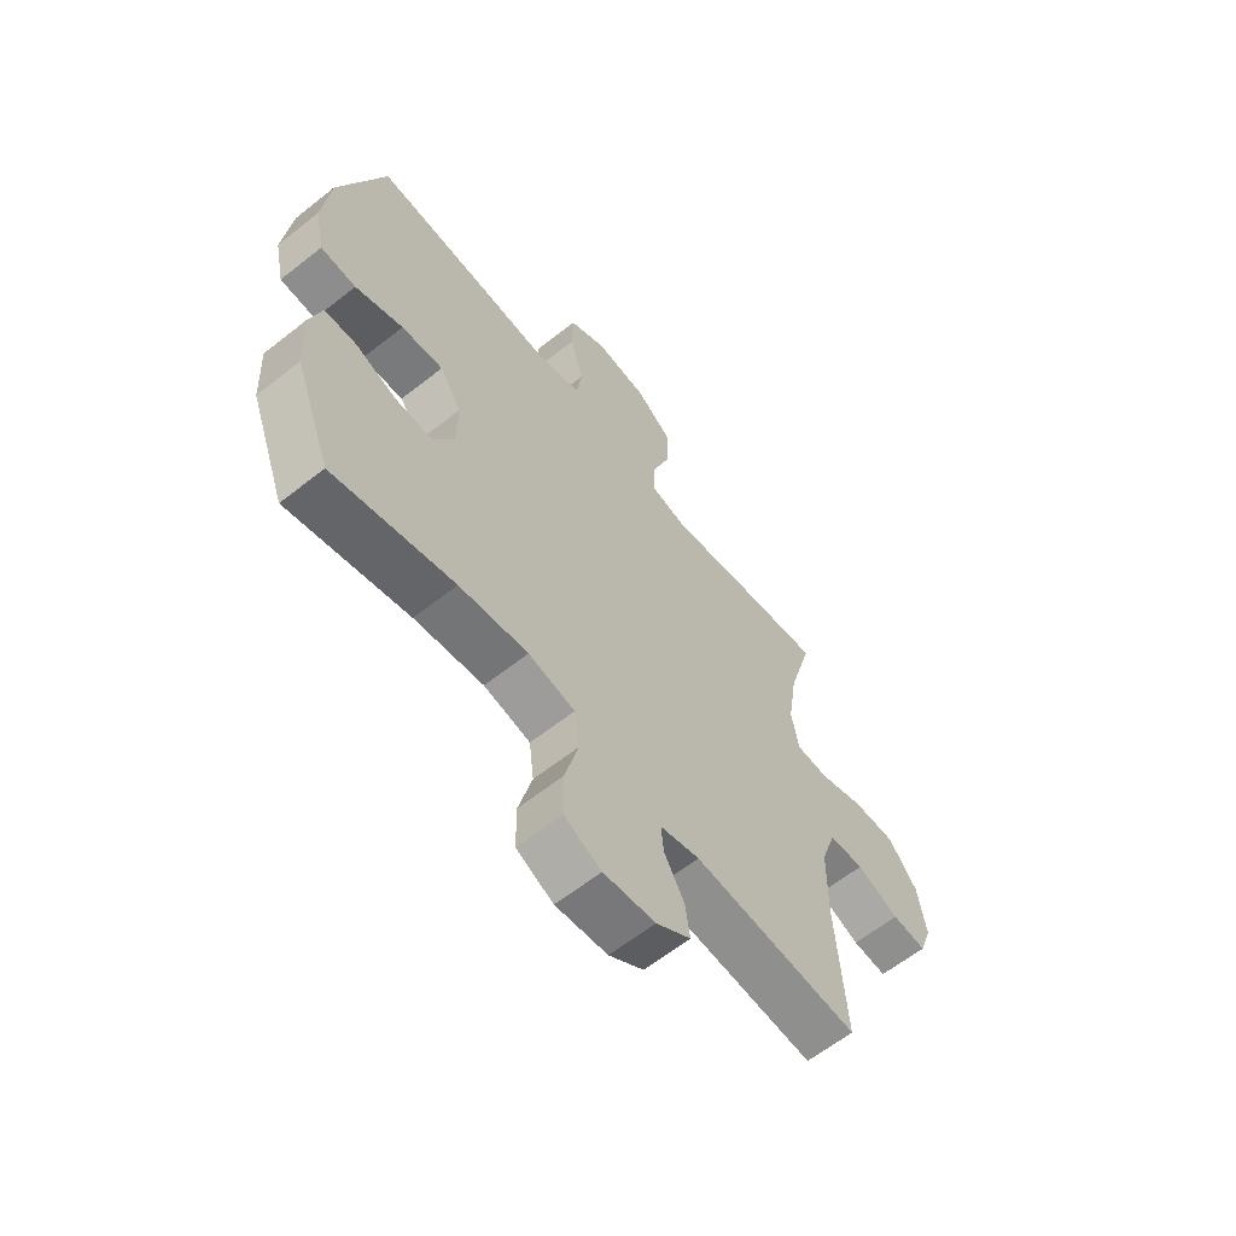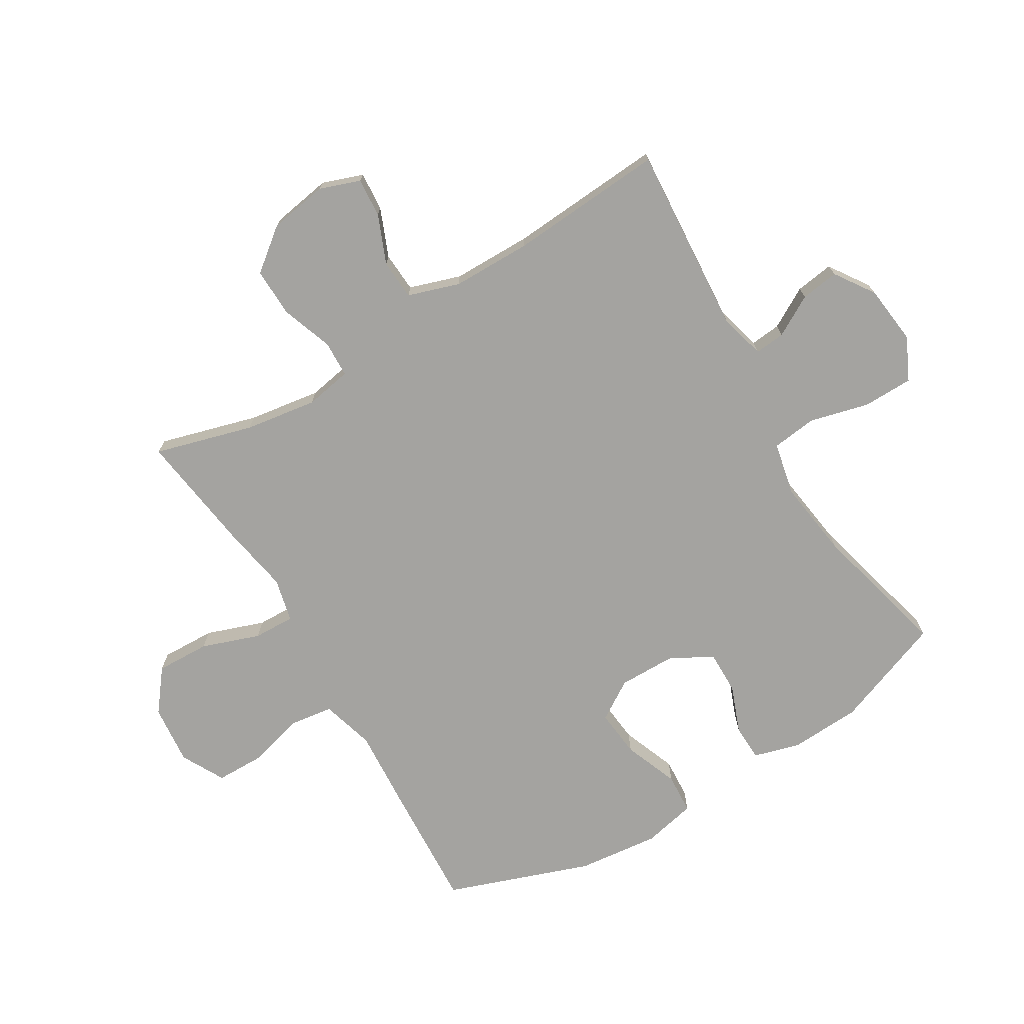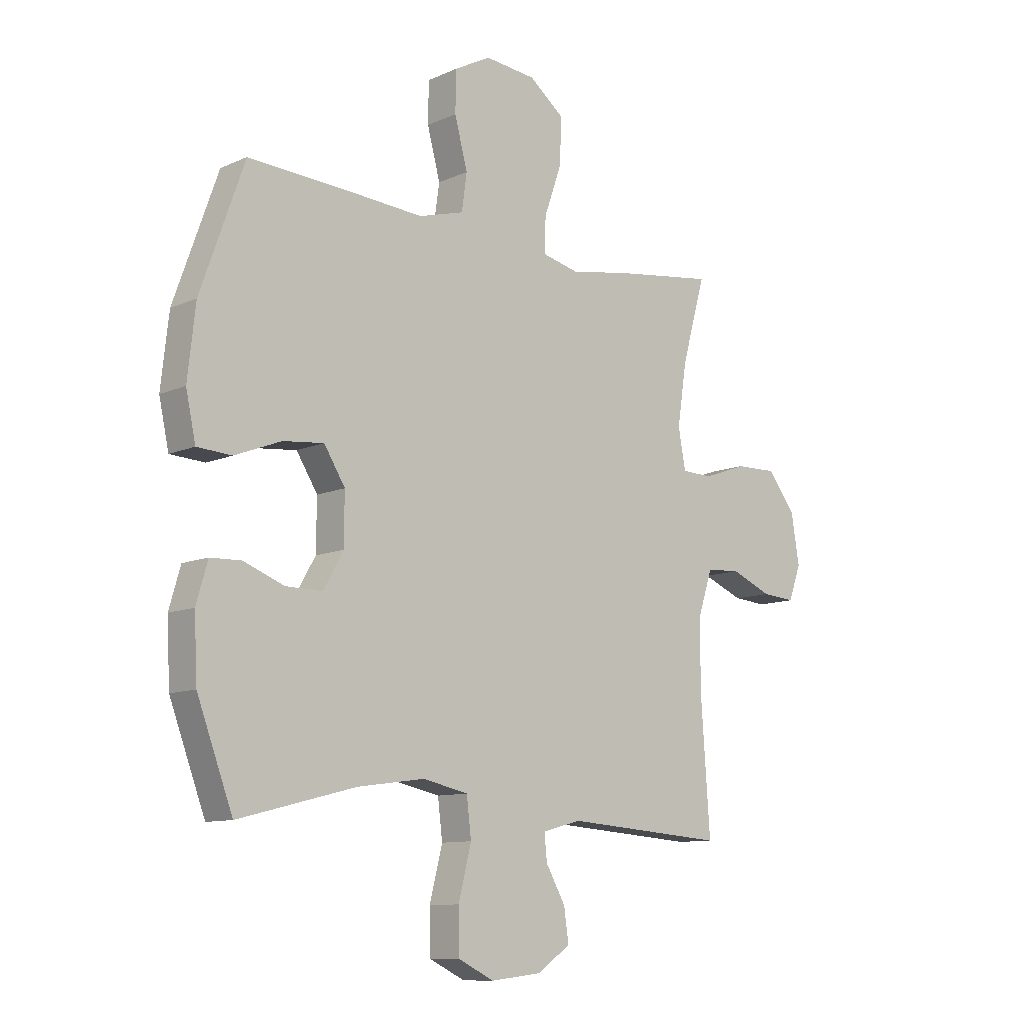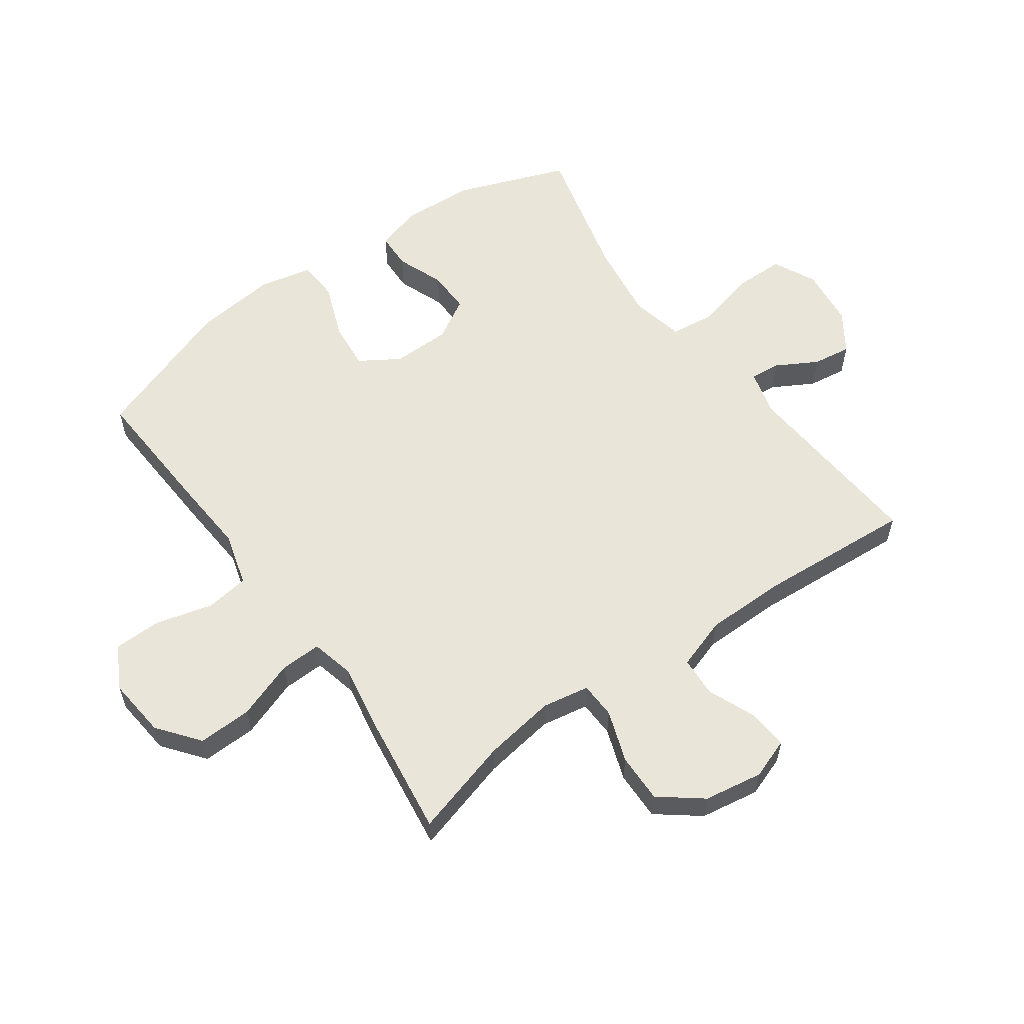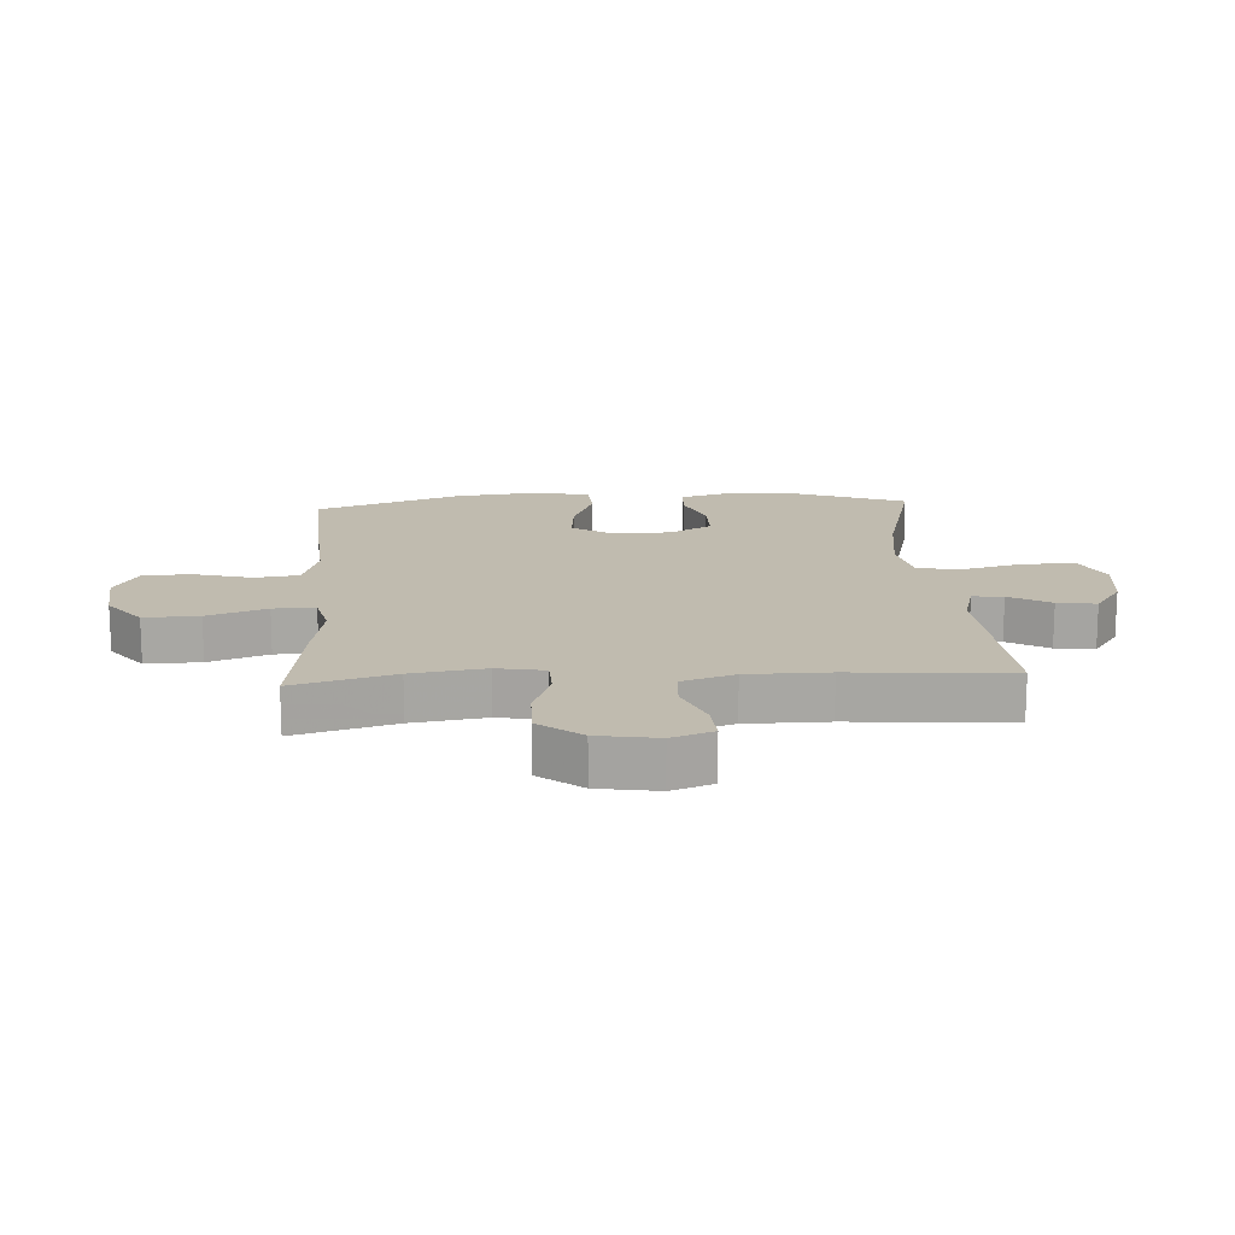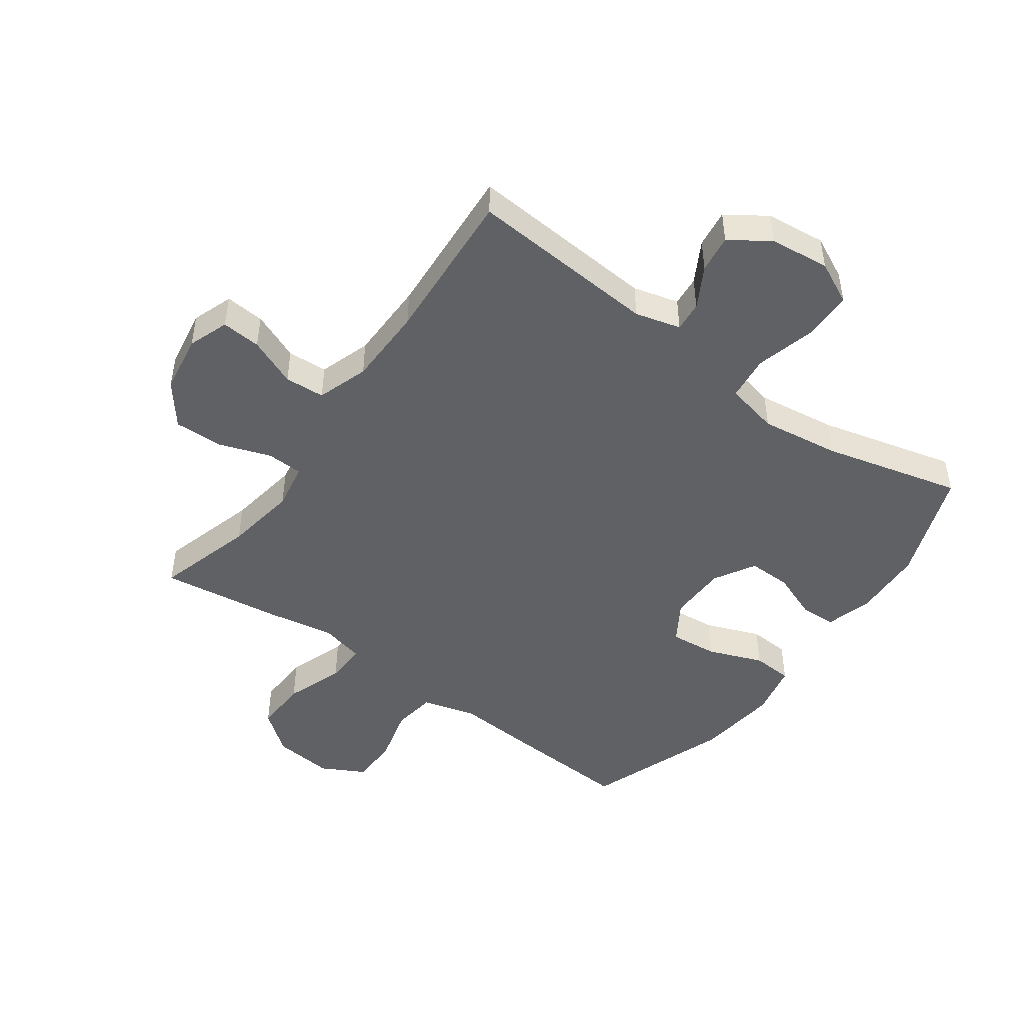
<metadata>
{"format":"obj","ext":"obj","renderer":"f3d","projection":"perspective","resolution":1024,"background":"white","views":[{"elev":-62.2,"azim":-51.3,"up":"+Z"},{"elev":-72.9,"azim":121.0,"up":"+Y"},{"elev":-10.4,"azim":-42.0,"up":"+Z"},{"elev":58.1,"azim":54.3,"up":"+Y"},{"elev":15.9,"azim":86.6,"up":"+Y"},{"elev":-47.3,"azim":144.0,"up":"+Y"}]}
</metadata>
<code>
v -0.5 0.07 -0.5
v -0.569 0.07 -0.316
v -0.575 0.07 -0.198
v -0.553 0.07 -0.122
v -0.493 0.07 -0.12
v -0.415 0.07 -0.15
v -0.344 0.07 -0.151
v -0.305 0.07 -0.083
v -0.304 0.07 0.013
v -0.345 0.07 0.078
v -0.424 0.07 0.07
v -0.514 0.07 0.035
v -0.581 0.07 0.039
v -0.6 0.07 0.127
v -0.585 0.07 0.262
v -0.5 0.07 0.5
v -0.288 0.07 0.488
v -0.157 0.07 0.479
v -0.069 0.07 0.504
v -0.059 0.07 0.575
v -0.084 0.07 0.669
v -0.083 0.07 0.748
v -0.012 0.07 0.786
v 0.087 0.07 0.776
v 0.155 0.07 0.723
v 0.152 0.07 0.634
v 0.118 0.07 0.538
v 0.116 0.07 0.47
v 0.188 0.07 0.453
v 0.302 0.07 0.473
v 0.5 0.07 0.5
v 0.454 0.07 0.338
v 0.436 0.07 0.219
v 0.45 0.07 0.142
v 0.51 0.07 0.14
v 0.595 0.07 0.17
v 0.676 0.07 0.172
v 0.73 0.07 0.103
v 0.746 0.07 0.006
v 0.722 0.07 -0.061
v 0.657 0.07 -0.056
v 0.577 0.07 -0.023
v 0.511 0.07 -0.027
v 0.483 0.07 -0.112
v 0.482 0.07 -0.243
v 0.5 0.07 -0.5
v 0.187 0.07 -0.477
v 0.112 0.07 -0.497
v 0.117 0.07 -0.547
v 0.155 0.07 -0.614
v 0.164 0.07 -0.677
v 0.099 0.07 -0.721
v 0.001 0.07 -0.732
v -0.069 0.07 -0.698
v -0.07 0.07 -0.615
v -0.045 0.07 -0.517
v -0.054 0.07 -0.443
v -0.142 0.07 -0.424
v -0.272 0.07 -0.442
v -0.5 0 -0.5
v -0.569 0 -0.316
v -0.575 0 -0.198
v -0.553 0 -0.122
v -0.493 0 -0.12
v -0.415 0 -0.15
v -0.344 0 -0.151
v -0.305 0 -0.083
v -0.304 0 0.013
v -0.345 0 0.078
v -0.424 0 0.07
v -0.514 0 0.035
v -0.581 0 0.039
v -0.6 0 0.127
v -0.585 0 0.262
v -0.5 0 0.5
v -0.288 0 0.488
v -0.157 0 0.479
v -0.069 0 0.504
v -0.059 0 0.575
v -0.084 0 0.669
v -0.083 0 0.748
v -0.012 0 0.786
v 0.087 0 0.776
v 0.155 0 0.723
v 0.152 0 0.634
v 0.118 0 0.538
v 0.116 0 0.47
v 0.188 0 0.453
v 0.302 0 0.473
v 0.5 0 0.5
v 0.454 0 0.338
v 0.436 0 0.219
v 0.45 0 0.142
v 0.51 0 0.14
v 0.595 0 0.17
v 0.676 0 0.172
v 0.73 0 0.103
v 0.746 0 0.006
v 0.722 0 -0.061
v 0.657 0 -0.056
v 0.577 0 -0.023
v 0.511 0 -0.027
v 0.483 0 -0.112
v 0.482 0 -0.243
v 0.5 0 -0.5
v 0.187 0 -0.477
v 0.112 0 -0.497
v 0.117 0 -0.547
v 0.155 0 -0.614
v 0.164 0 -0.677
v 0.099 0 -0.721
v 0.001 0 -0.732
v -0.069 0 -0.698
v -0.07 0 -0.615
v -0.045 0 -0.517
v -0.054 0 -0.443
v -0.142 0 -0.424
v -0.272 0 -0.442
f 54 55 56
f 53 54 56
f 52 53 56
f 51 52 56
f 50 51 56
f 49 50 56
f 48 49 56 57
f 47 48 57
f 47 57 58
f 46 47 58
f 45 46 58
f 40 41 42
f 39 40 42
f 38 39 42
f 37 38 42
f 36 37 42
f 35 36 42
f 34 35 42 43
f 29 30 31 32
f 28 29 32 33
f 25 26 27
f 24 25 27
f 23 24 27
f 22 23 27
f 21 22 27
f 20 21 27
f 19 20 27 28
f 28 33 34
f 19 28 34
f 18 19 34
f 16 17 18
f 15 16 18
f 14 15 18
f 13 14 18
f 12 13 18
f 11 12 18
f 4 5 6
f 3 4 6
f 2 3 6
f 1 2 6
f 59 1 6
f 59 6 7
f 59 7 8
f 58 59 8
f 45 58 8
f 44 45 8
f 43 44 8 9
f 34 43 9 10
f 18 34 10
f 10 11 18
f 115 114 113
f 115 113 112
f 115 112 111
f 115 111 110
f 115 110 109
f 115 109 108
f 116 115 108 107
f 116 107 106
f 117 116 106
f 117 106 105
f 117 105 104
f 101 100 99
f 101 99 98
f 101 98 97
f 101 97 96
f 101 96 95
f 101 95 94
f 102 101 94 93
f 91 90 89 88
f 92 91 88 87
f 86 85 84
f 86 84 83
f 86 83 82
f 86 82 81
f 86 81 80
f 86 80 79
f 87 86 79 78
f 93 92 87
f 93 87 78
f 93 78 77
f 77 76 75
f 77 75 74
f 77 74 73
f 77 73 72
f 77 72 71
f 77 71 70
f 65 64 63
f 65 63 62
f 65 62 61
f 65 61 60
f 65 60 118
f 66 65 118
f 67 66 118
f 67 118 117
f 67 117 104
f 67 104 103
f 68 67 103 102
f 69 68 102 93
f 69 93 77
f 77 70 69
f 1 60 61 2
f 2 61 62 3
f 3 62 63 4
f 4 63 64 5
f 5 64 65 6
f 6 65 66 7
f 7 66 67 8
f 8 67 68 9
f 9 68 69 10
f 10 69 70 11
f 11 70 71 12
f 12 71 72 13
f 13 72 73 14
f 14 73 74 15
f 15 74 75 16
f 16 75 76 17
f 17 76 77 18
f 18 77 78 19
f 19 78 79 20
f 20 79 80 21
f 21 80 81 22
f 22 81 82 23
f 23 82 83 24
f 24 83 84 25
f 25 84 85 26
f 26 85 86 27
f 27 86 87 28
f 28 87 88 29
f 29 88 89 30
f 30 89 90 31
f 31 90 91 32
f 32 91 92 33
f 33 92 93 34
f 34 93 94 35
f 35 94 95 36
f 36 95 96 37
f 37 96 97 38
f 38 97 98 39
f 39 98 99 40
f 40 99 100 41
f 41 100 101 42
f 42 101 102 43
f 43 102 103 44
f 44 103 104 45
f 45 104 105 46
f 46 105 106 47
f 47 106 107 48
f 48 107 108 49
f 49 108 109 50
f 50 109 110 51
f 51 110 111 52
f 52 111 112 53
f 53 112 113 54
f 54 113 114 55
f 55 114 115 56
f 56 115 116 57
f 57 116 117 58
f 58 117 118 59
f 59 118 60 1

</code>
